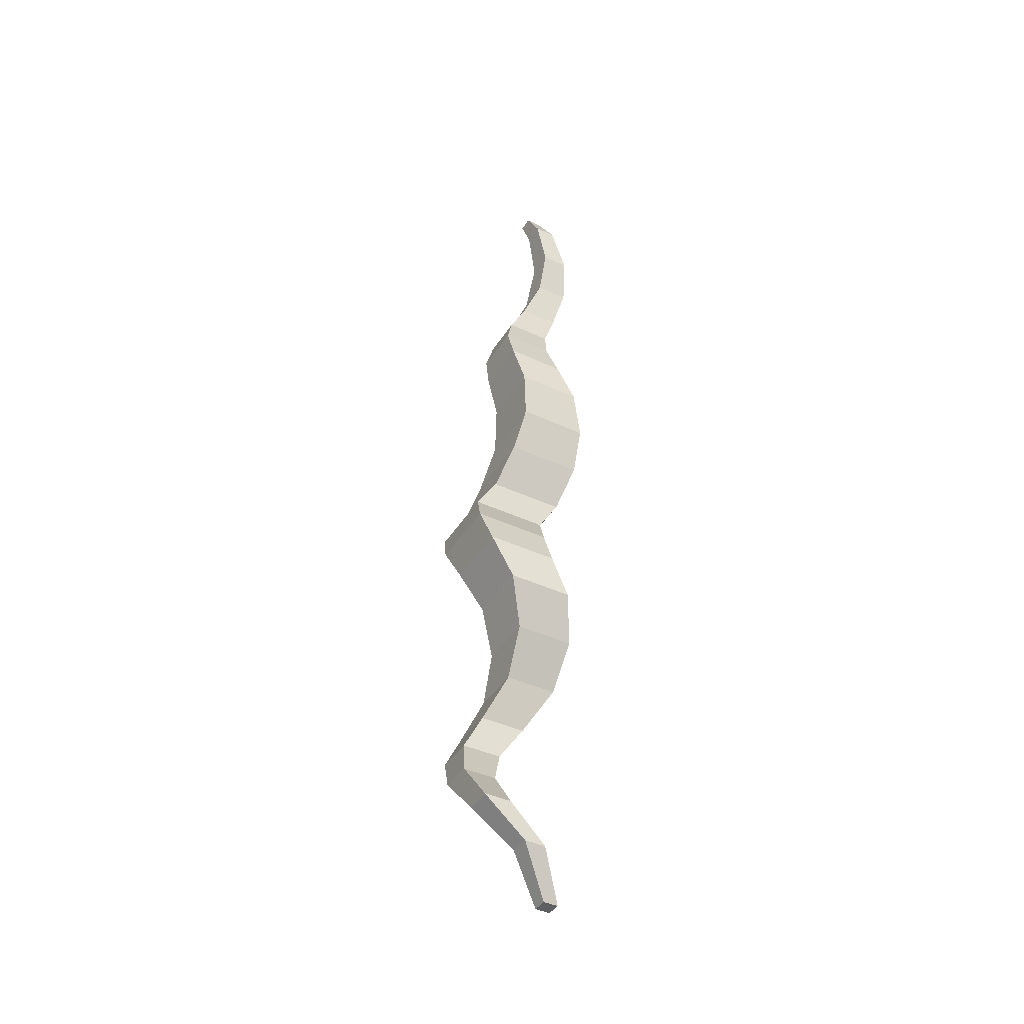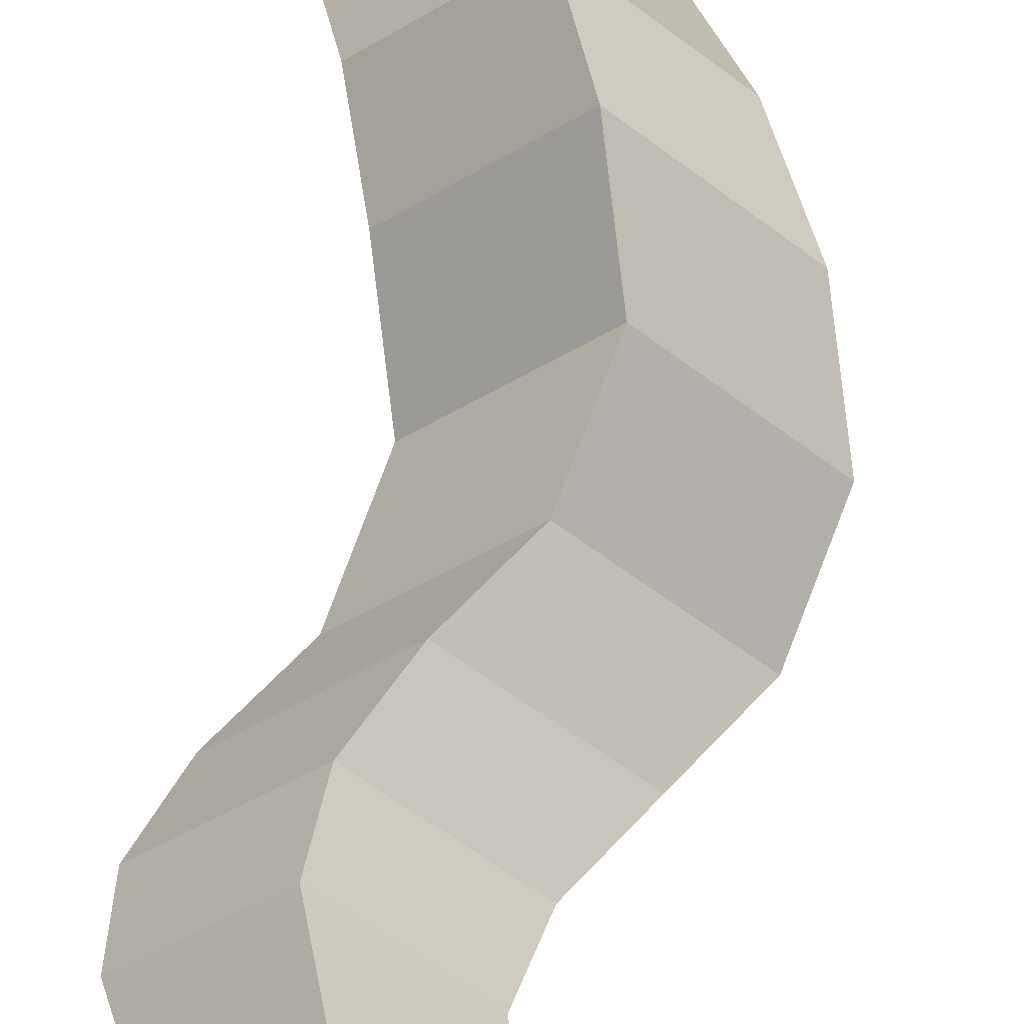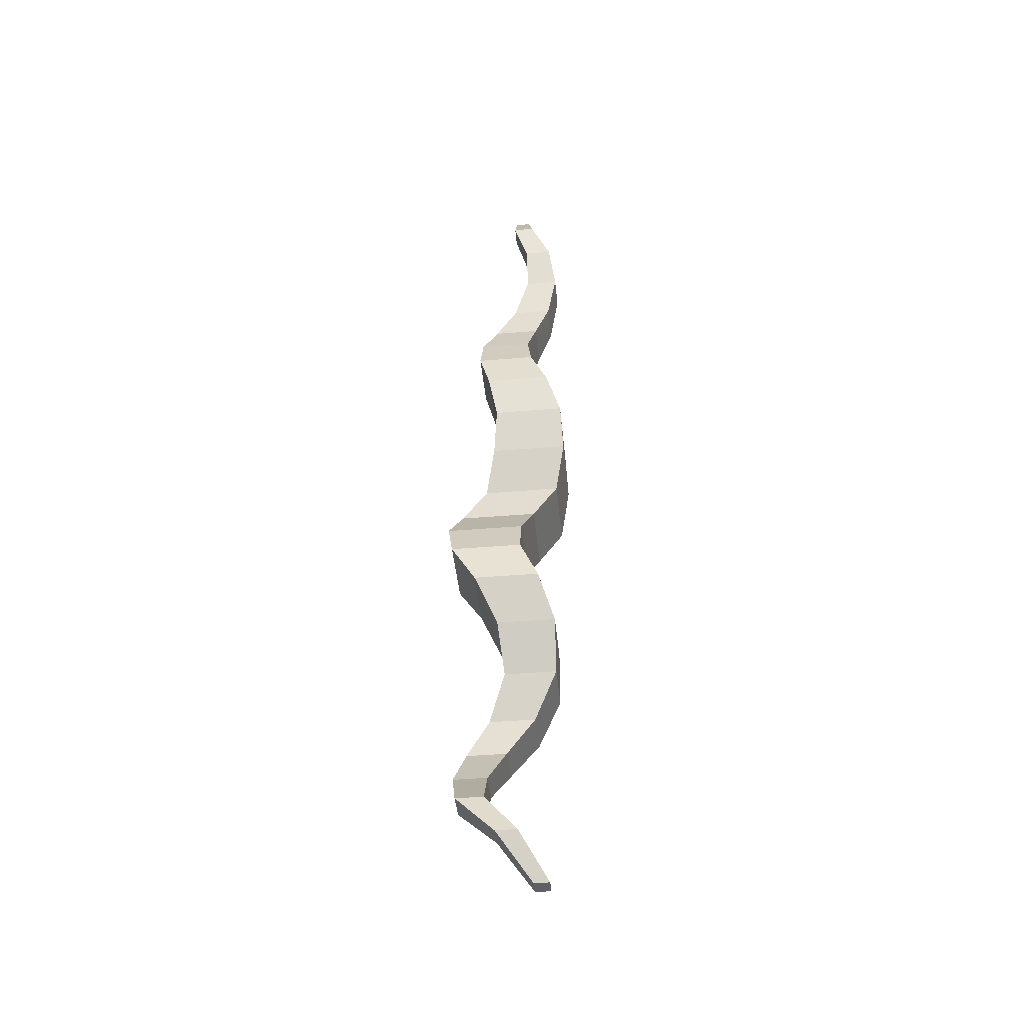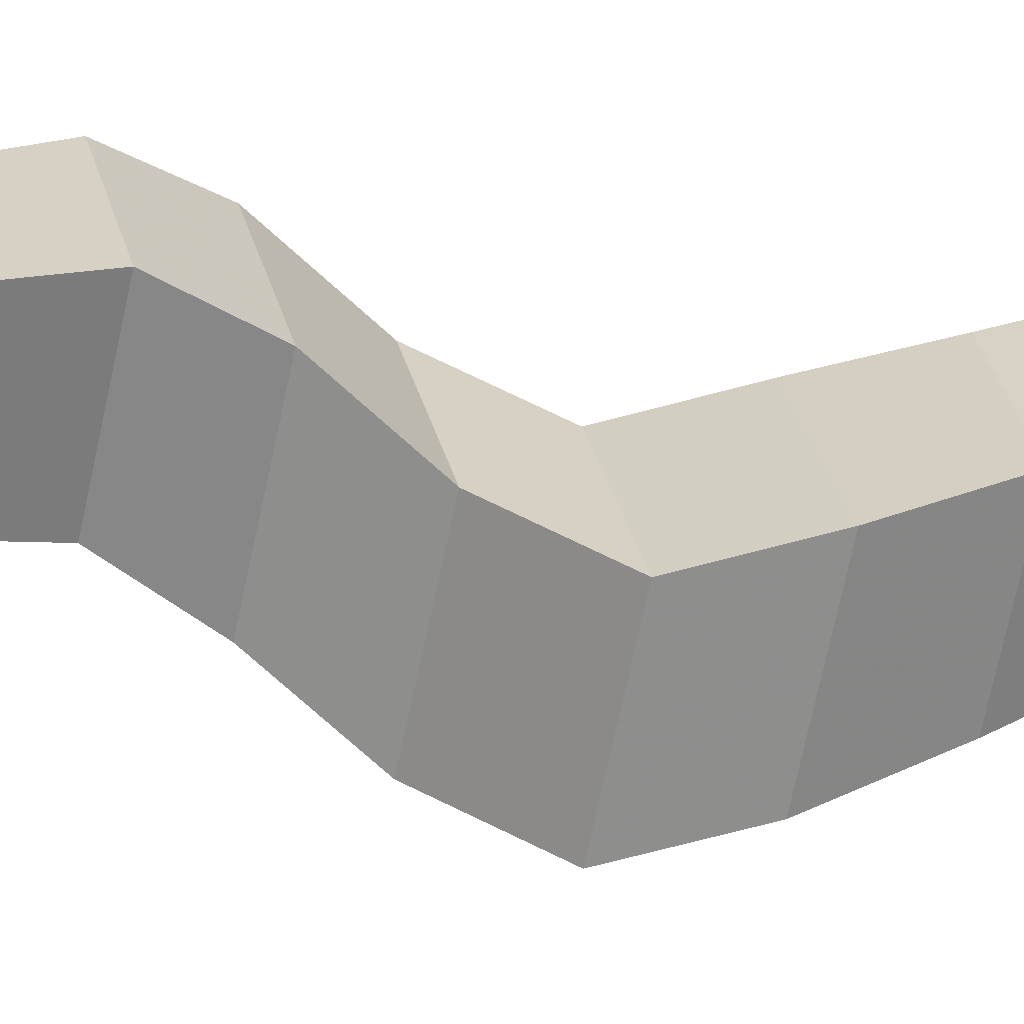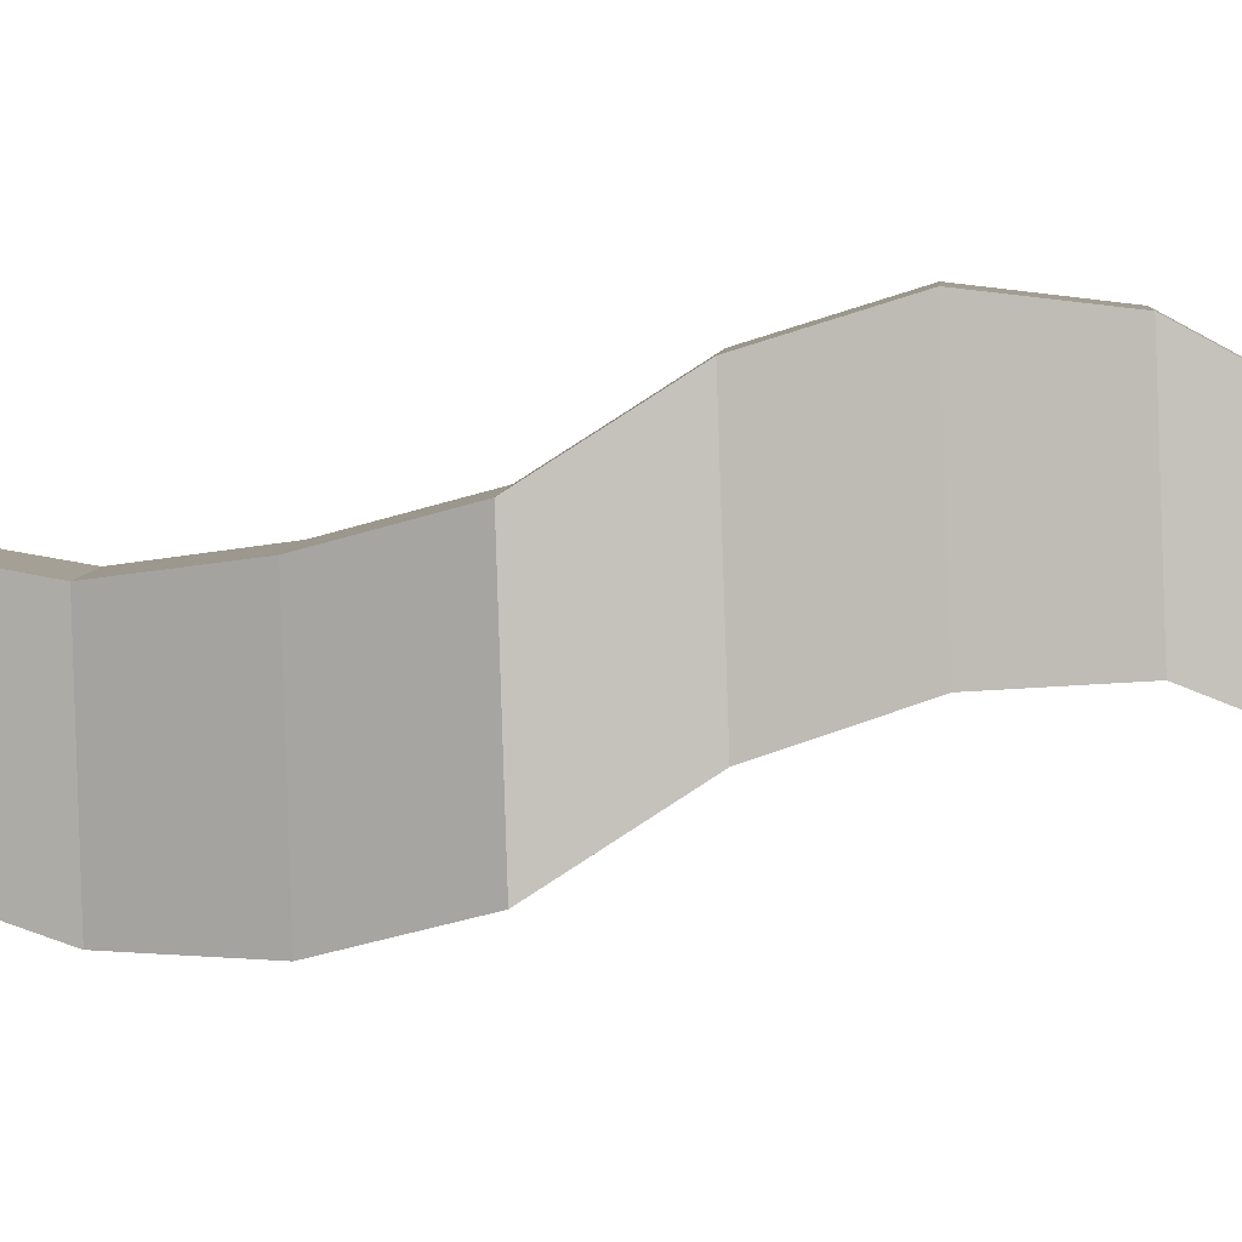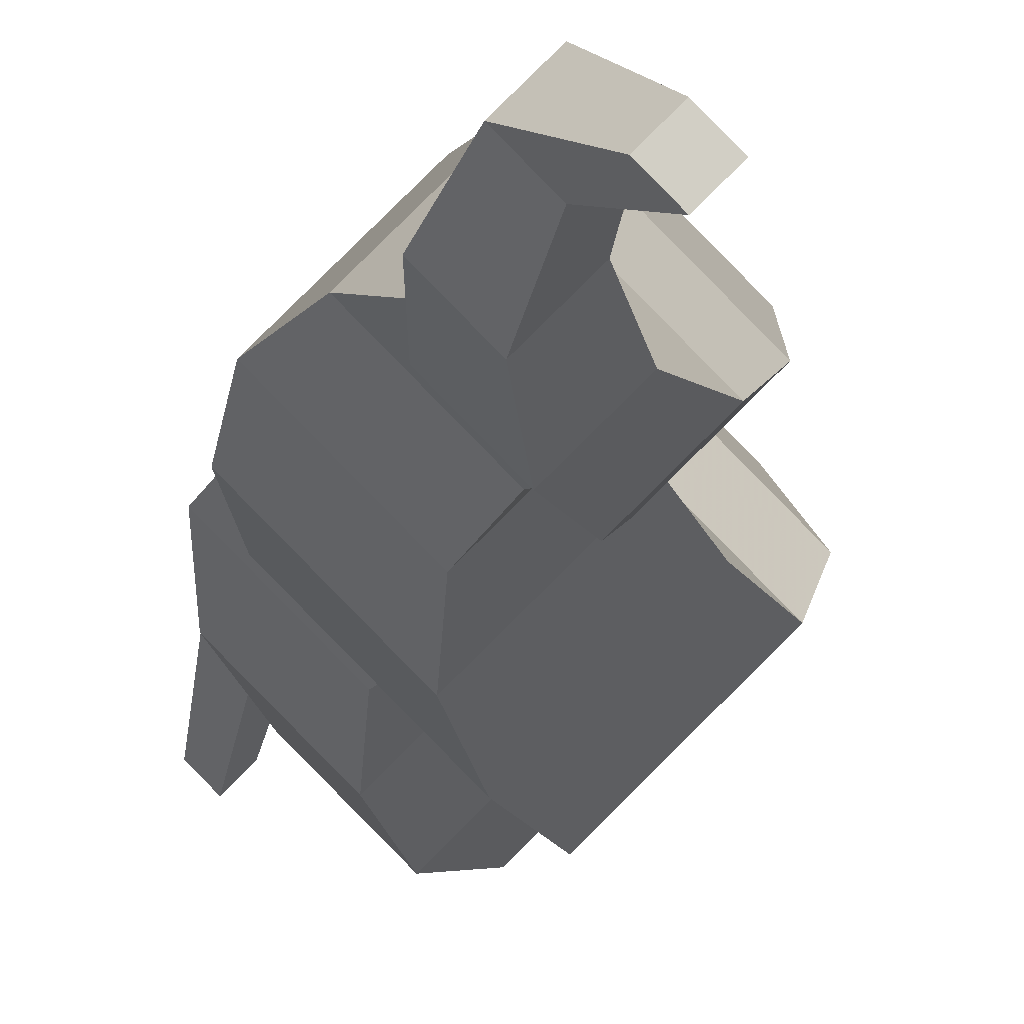
<metadata>
{"format":"obj","ext":"obj","renderer":"f3d","projection":"perspective","resolution":1024,"background":"white","views":[{"elev":-41.7,"azim":15.6,"up":"+Y"},{"elev":54.2,"azim":-173.9,"up":"+Z"},{"elev":-43.7,"azim":50.6,"up":"+Y"},{"elev":-18.4,"azim":73.6,"up":"+Z"},{"elev":-42.4,"azim":-87.3,"up":"+Z"},{"elev":-7.4,"azim":173.4,"up":"+Z"}]}
</metadata>
<code>
g FreeHair2
v -0.4465 1.428 -1
v -0.4565 1.428 -1.01
v -0.4665 1.428 -1
v -0.4565 1.428 -0.99
v -0.4267 1.388 -0.9876
v -0.4408 1.388 -1.002
v -0.455 1.388 -0.9876
v -0.4408 1.388 -0.9734
v -0.4167 1.348 -1.005
v -0.435 1.348 -1.023
v -0.4534 1.348 -1.005
v -0.435 1.348 -0.9862
v -0.4221 1.308 -1.018
v -0.4446 1.308 -1.041
v -0.4671 1.308 -1.018
v -0.4446 1.308 -0.9956
v -0.4354 1.268 -1.018
v -0.462 1.268 -1.045
v -0.4887 1.268 -1.018
v -0.462 1.268 -0.9913
v -0.4419 1.228 -1.004
v -0.4727 1.228 -1.035
v -0.5036 1.228 -1.004
v -0.4727 1.228 -0.9734
v -0.4361 1.188 -0.9873
v -0.4711 1.188 -1.022
v -0.5061 1.188 -0.9873
v -0.4711 1.188 -0.9523
v -0.4224 1.149 -0.98
v -0.4616 1.149 -1.019
v -0.5007 1.149 -0.98
v -0.4616 1.149 -0.9408
v -0.4071 1.109 -0.9878
v -0.4505 1.109 -1.031
v -0.4938 1.109 -0.9878
v -0.4505 1.109 -0.9445
v -0.405 1.069 -1.005
v -0.4525 1.069 -1.052
v -0.5 1.069 -1.005
v -0.4525 1.069 -0.9574
v -0.4164 1.03 -1.018
v -0.468 1.03 -1.07
v -0.5197 1.03 -1.018
v -0.468 1.03 -0.9666
v -0.4386 0.9896 -1.027
v -0.4903 0.9896 -1.078
v -0.542 0.9896 -1.027
v -0.4903 0.9896 -0.975
v -0.4512 0.9497 -1.006
v -0.5029 0.9497 -1.057
v -0.5546 0.9497 -1.006
v -0.5029 0.9497 -0.9542
v -0.4411 0.9099 -0.9806
v -0.4928 0.9099 -1.032
v -0.5444 0.9099 -0.9806
v -0.4928 0.9099 -0.9289
v -0.4303 0.8709 -0.97
v -0.4778 0.8709 -1.018
v -0.5253 0.8709 -0.97
v -0.4778 0.8709 -0.9225
v -0.4182 0.8315 -0.9822
v -0.4616 0.8315 -1.025
v -0.5049 0.8315 -0.9822
v -0.4616 0.8315 -0.9388
v -0.4242 0.792 -1.008
v -0.4633 0.792 -1.047
v -0.5025 0.792 -1.008
v -0.4633 0.792 -0.9686
v -0.4463 0.752 -1.028
v -0.4813 0.752 -1.063
v -0.5163 0.752 -1.028
v -0.4813 0.752 -0.9925
v -0.4766 0.712 -1.026
v -0.5075 0.712 -1.057
v -0.5383 0.712 -1.026
v -0.5075 0.712 -0.9956
v -0.4933 0.6721 -1.005
v -0.52 0.6721 -1.032
v -0.5466 0.6721 -1.005
v -0.52 0.6721 -0.9787
v -0.4901 0.6321 -0.9802
v -0.5126 0.6321 -1.003
v -0.5351 0.6321 -0.9802
v -0.5126 0.6321 -0.9577
v -0.4696 0.5921 -0.9601
v -0.4879 0.5921 -0.9784
v -0.5063 0.5921 -0.9601
v -0.4879 0.5921 -0.9417
v -0.4432 0.5521 -0.9767
v -0.4574 0.5521 -0.9909
v -0.4716 0.5521 -0.9767
v -0.4574 0.5521 -0.9626
v -0.4415 0.5121 -1.011
v -0.4515 0.5121 -1.021
v -0.4615 0.5121 -1.011
v -0.4515 0.5121 -1.001
f 1 5 2
f 5 6 2
f 2 6 3
f 6 7 3
f 3 7 4
f 7 8 4
f 4 8 1
f 8 5 1
f 5 9 6
f 9 10 6
f 6 10 7
f 10 11 7
f 7 11 8
f 11 12 8
f 8 12 5
f 12 9 5
f 9 13 10
f 13 14 10
f 10 14 11
f 14 15 11
f 11 15 12
f 15 16 12
f 12 16 9
f 16 13 9
f 13 17 14
f 17 18 14
f 14 18 15
f 18 19 15
f 15 19 16
f 19 20 16
f 16 20 13
f 20 17 13
f 17 21 18
f 21 22 18
f 18 22 19
f 22 23 19
f 19 23 20
f 23 24 20
f 20 24 17
f 24 21 17
f 21 25 22
f 25 26 22
f 22 26 23
f 26 27 23
f 23 27 24
f 27 28 24
f 24 28 21
f 28 25 21
f 25 29 26
f 29 30 26
f 26 30 27
f 30 31 27
f 27 31 28
f 31 32 28
f 28 32 25
f 32 29 25
f 29 33 30
f 33 34 30
f 30 34 31
f 34 35 31
f 31 35 32
f 35 36 32
f 32 36 29
f 36 33 29
f 33 37 34
f 37 38 34
f 34 38 35
f 38 39 35
f 35 39 36
f 39 40 36
f 36 40 33
f 40 37 33
f 37 41 38
f 41 42 38
f 38 42 39
f 42 43 39
f 39 43 40
f 43 44 40
f 40 44 37
f 44 41 37
f 41 45 42
f 45 46 42
f 42 46 43
f 46 47 43
f 43 47 44
f 47 48 44
f 44 48 41
f 48 45 41
f 45 49 46
f 49 50 46
f 46 50 47
f 50 51 47
f 47 51 48
f 51 52 48
f 48 52 45
f 52 49 45
f 49 53 50
f 53 54 50
f 50 54 51
f 54 55 51
f 51 55 52
f 55 56 52
f 52 56 49
f 56 53 49
f 53 57 54
f 57 58 54
f 54 58 55
f 58 59 55
f 55 59 56
f 59 60 56
f 56 60 53
f 60 57 53
f 57 61 58
f 61 62 58
f 58 62 59
f 62 63 59
f 59 63 60
f 63 64 60
f 60 64 57
f 64 61 57
f 61 65 62
f 65 66 62
f 62 66 63
f 66 67 63
f 63 67 64
f 67 68 64
f 64 68 61
f 68 65 61
f 65 69 66
f 69 70 66
f 66 70 67
f 70 71 67
f 67 71 68
f 71 72 68
f 68 72 65
f 72 69 65
f 69 73 70
f 73 74 70
f 70 74 71
f 74 75 71
f 71 75 72
f 75 76 72
f 72 76 69
f 76 73 69
f 73 77 74
f 77 78 74
f 74 78 75
f 78 79 75
f 75 79 76
f 79 80 76
f 76 80 73
f 80 77 73
f 77 81 78
f 81 82 78
f 78 82 79
f 82 83 79
f 79 83 80
f 83 84 80
f 80 84 77
f 84 81 77
f 81 85 82
f 85 86 82
f 82 86 83
f 86 87 83
f 83 87 84
f 87 88 84
f 84 88 81
f 88 85 81
f 85 89 86
f 89 90 86
f 86 90 87
f 90 91 87
f 87 91 88
f 91 92 88
f 88 92 85
f 92 89 85
f 89 93 90
f 93 94 90
f 90 94 91
f 94 95 91
f 91 95 92
f 95 96 92
f 92 96 89
f 96 93 89
f 3 4 2
f 4 1 2
f 95 94 96
f 94 93 96

</code>
